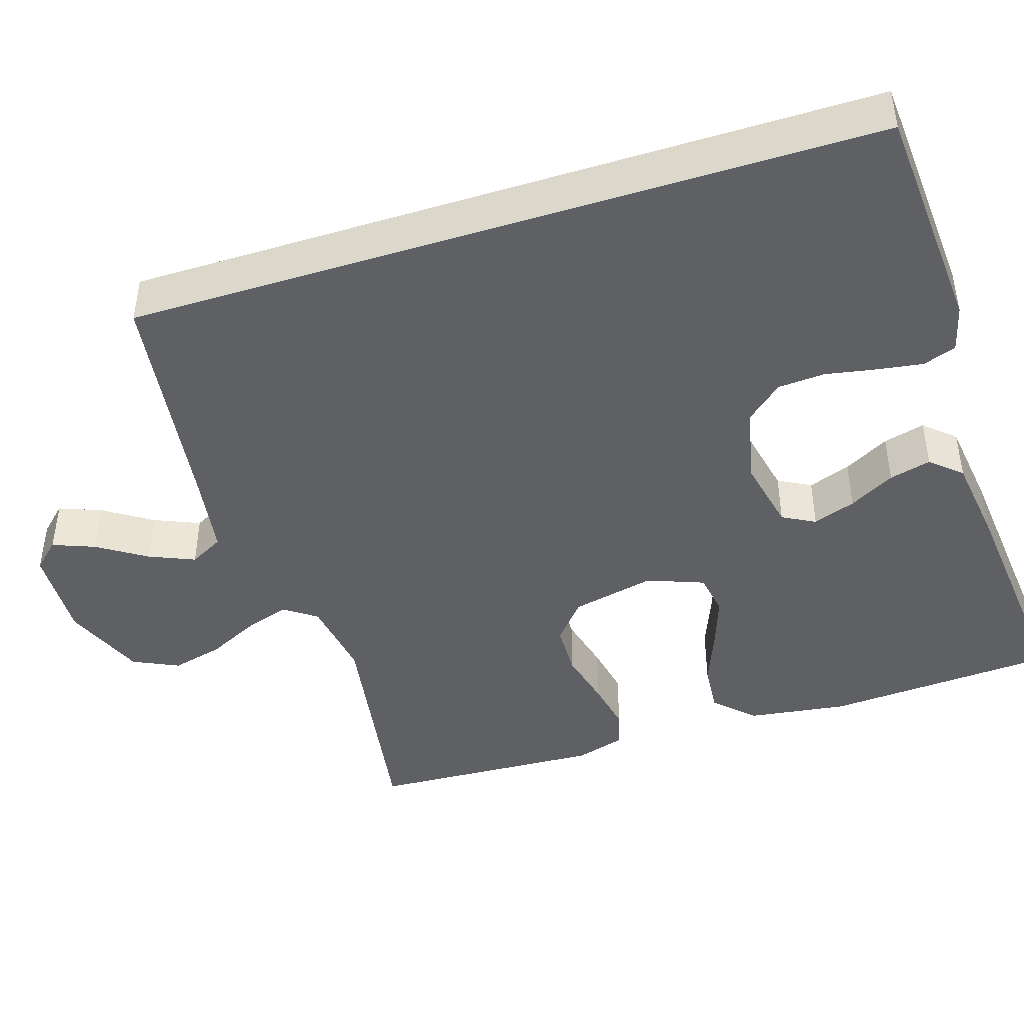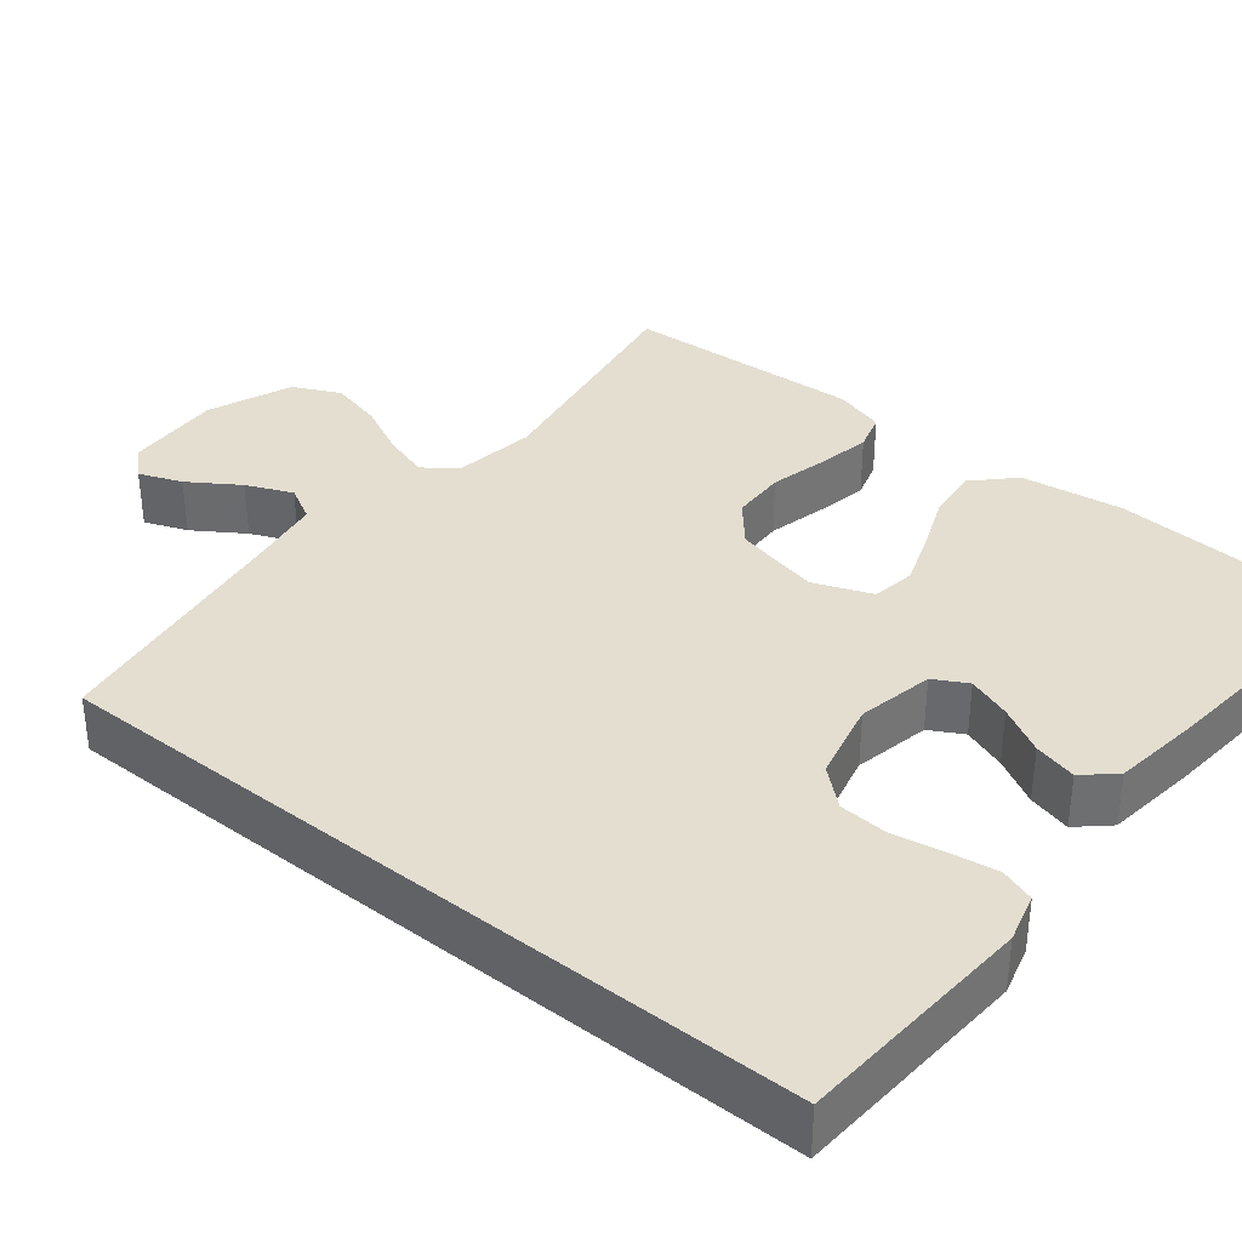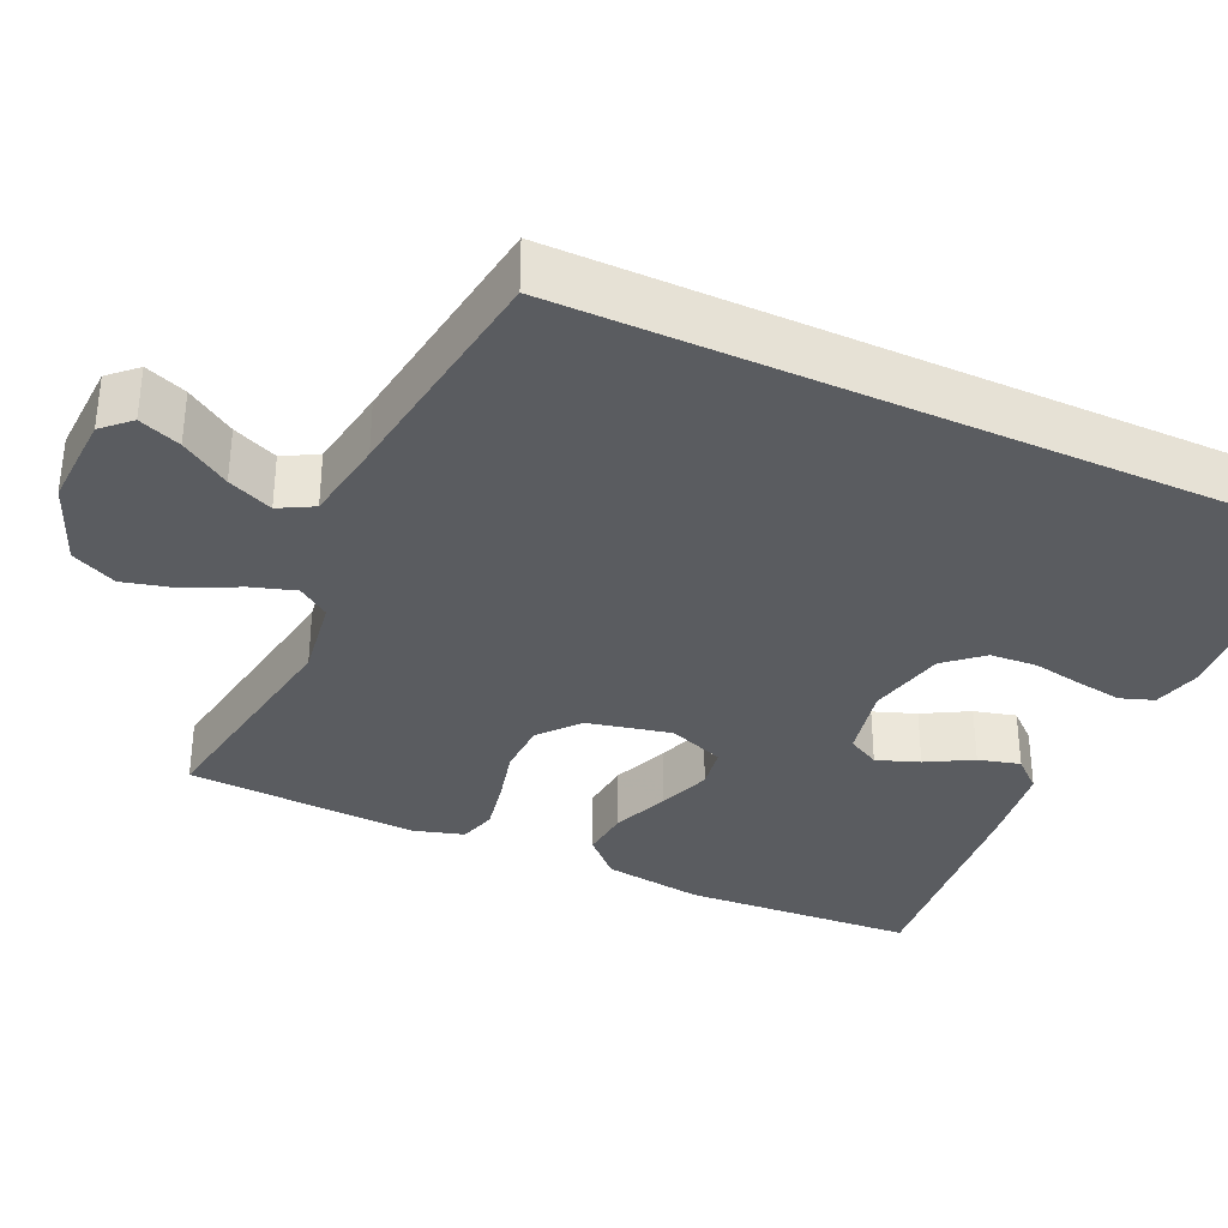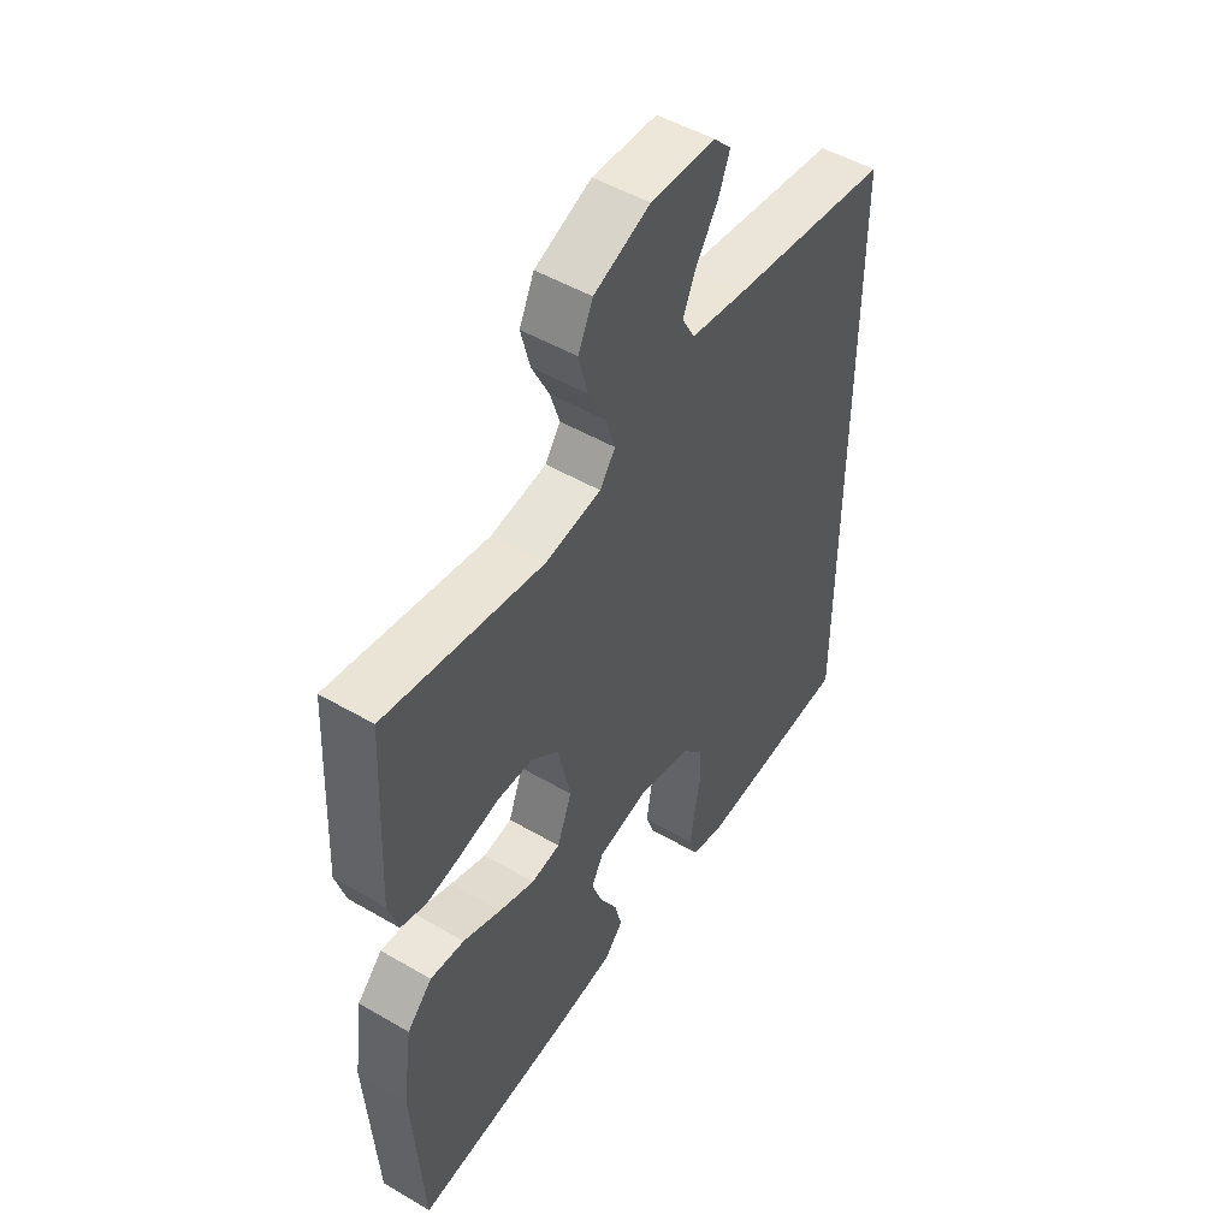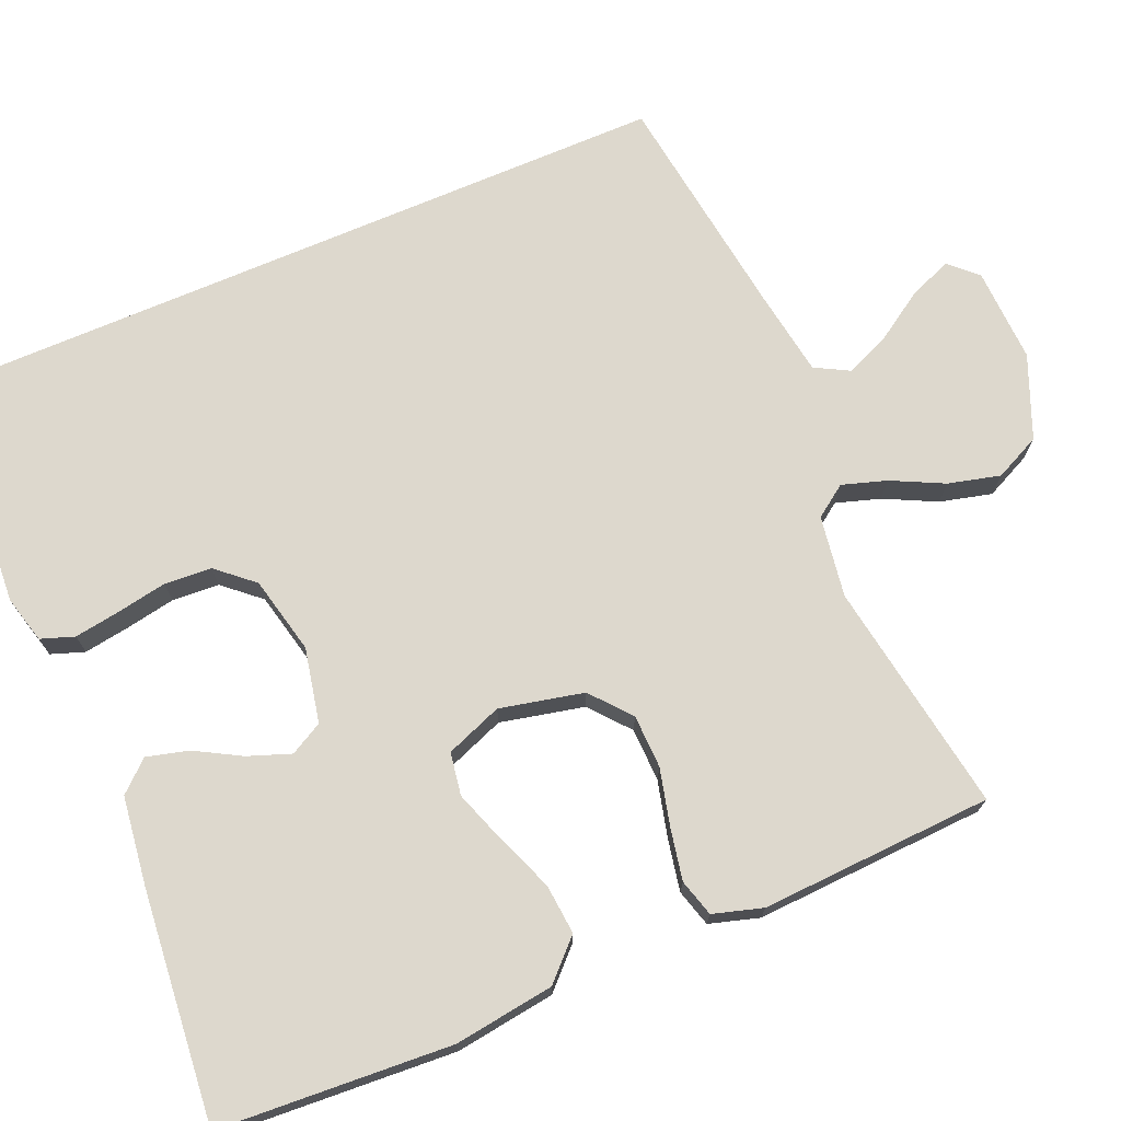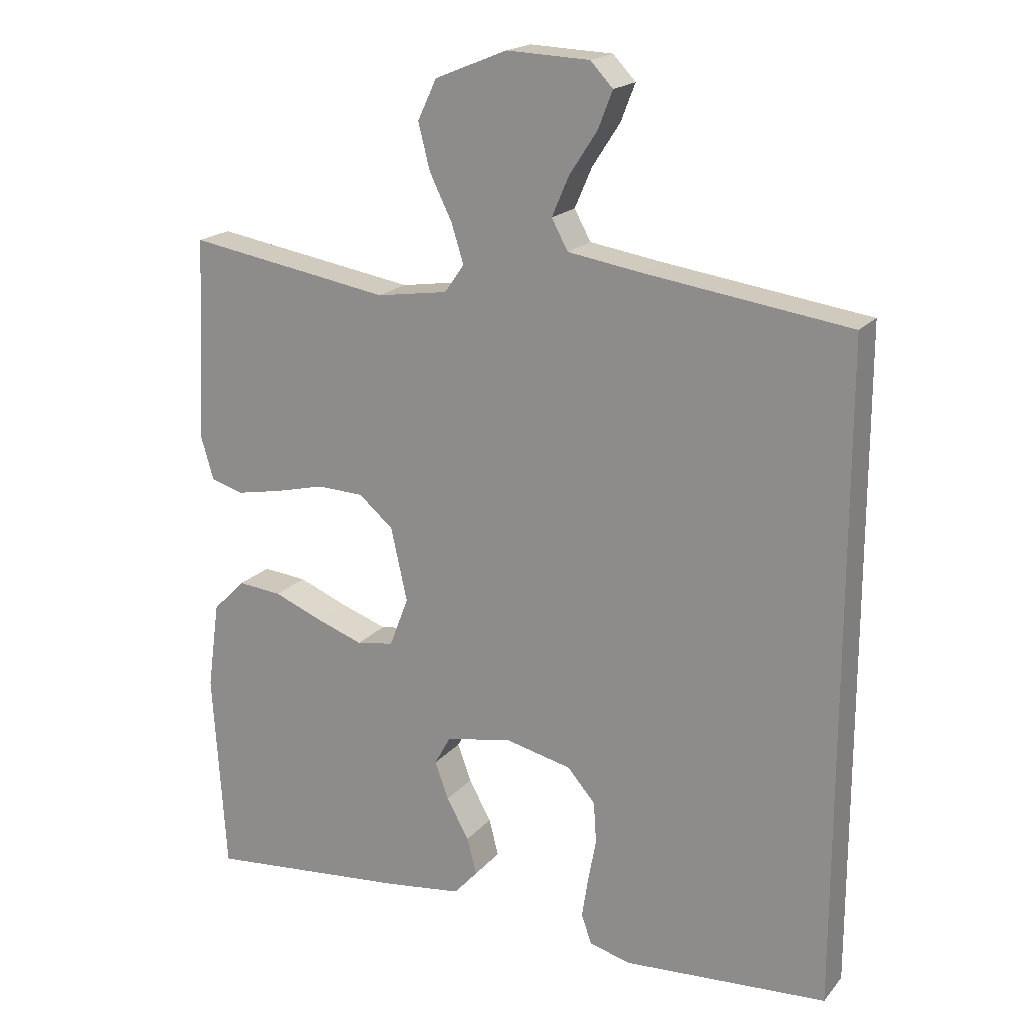
<metadata>
{"format":"obj","ext":"obj","renderer":"f3d","projection":"perspective","resolution":1024,"background":"white","views":[{"elev":-44.0,"azim":107.7,"up":"+Y"},{"elev":35.8,"azim":128.7,"up":"+Y"},{"elev":-34.2,"azim":65.4,"up":"+Y"},{"elev":50.0,"azim":-57.3,"up":"+Z"},{"elev":72.3,"azim":-113.1,"up":"+Y"},{"elev":18.9,"azim":27.4,"up":"+Z"}]}
</metadata>
<code>
v -0.5 0.07 -0.5
v -0.519 0.07 -0.2
v -0.501 0.07 -0.071
v -0.453 0.07 -0.023
v -0.388 0.07 -0.029
v -0.315 0.07 -0.058
v -0.247 0.07 -0.082
v -0.192 0.07 -0.073
v -0.164 0.07 0
v -0.188 0.07 0.108
v -0.239 0.07 0.151
v -0.308 0.07 0.153
v -0.381 0.07 0.135
v -0.448 0.07 0.122
v -0.496 0.07 0.136
v -0.515 0.07 0.2
v -0.5 0.07 0.5
v -0.2 0.07 0.451
v -0.095 0.07 0.467
v -0.066 0.07 0.508
v -0.084 0.07 0.565
v -0.117 0.07 0.632
v -0.134 0.07 0.699
v -0.106 0.07 0.758
v 0 0.07 0.801
v 0.122 0.07 0.796
v 0.155 0.07 0.761
v 0.134 0.07 0.707
v 0.093 0.07 0.644
v 0.068 0.07 0.586
v 0.092 0.07 0.542
v 0.2 0.07 0.525
v 0.5 0.07 0.483
v 0.5 0.07 -0.481
v 0.2 0.07 -0.501
v 0.139 0.07 -0.485
v 0.124 0.07 -0.442
v 0.133 0.07 -0.383
v 0.145 0.07 -0.318
v 0.141 0.07 -0.257
v 0.1 0.07 -0.21
v 0 0.07 -0.187
v -0.096 0.07 -0.207
v -0.119 0.07 -0.249
v -0.099 0.07 -0.304
v -0.066 0.07 -0.363
v -0.052 0.07 -0.417
v -0.087 0.07 -0.456
v -0.2 0.07 -0.471
v -0.5 0 -0.5
v -0.519 0 -0.2
v -0.501 0 -0.071
v -0.453 0 -0.023
v -0.388 0 -0.029
v -0.315 0 -0.058
v -0.247 0 -0.082
v -0.192 0 -0.073
v -0.164 0 0
v -0.188 0 0.108
v -0.239 0 0.151
v -0.308 0 0.153
v -0.381 0 0.135
v -0.448 0 0.122
v -0.496 0 0.136
v -0.515 0 0.2
v -0.5 0 0.5
v -0.2 0 0.451
v -0.095 0 0.467
v -0.066 0 0.508
v -0.084 0 0.565
v -0.117 0 0.632
v -0.134 0 0.699
v -0.106 0 0.758
v 0 0 0.801
v 0.122 0 0.796
v 0.155 0 0.761
v 0.134 0 0.707
v 0.093 0 0.644
v 0.068 0 0.586
v 0.092 0 0.542
v 0.2 0 0.525
v 0.5 0 0.483
v 0.5 0 -0.481
v 0.2 0 -0.501
v 0.139 0 -0.485
v 0.124 0 -0.442
v 0.133 0 -0.383
v 0.145 0 -0.318
v 0.141 0 -0.257
v 0.1 0 -0.21
v 0 0 -0.187
v -0.096 0 -0.207
v -0.119 0 -0.249
v -0.099 0 -0.304
v -0.066 0 -0.363
v -0.052 0 -0.417
v -0.087 0 -0.456
v -0.2 0 -0.471
f 4 5 6
f 3 4 6
f 2 3 6
f 1 2 6
f 49 1 6
f 48 49 6
f 47 48 6
f 46 47 6
f 45 46 6
f 44 45 6 7
f 43 44 7 8
f 42 43 8 9
f 41 42 9 10
f 37 38 39
f 36 37 39
f 35 36 39
f 34 35 39
f 33 34 39
f 32 33 39 40
f 31 32 40 41
f 27 28 29
f 26 27 29
f 25 26 29
f 24 25 29
f 23 24 29
f 22 23 29
f 21 22 29
f 20 21 29 30
f 31 41 10
f 30 31 10
f 20 30 10
f 19 20 10
f 16 17 18
f 15 16 18
f 14 15 18
f 13 14 18
f 12 13 18
f 18 19 10 11
f 11 12 18
f 55 54 53
f 55 53 52
f 55 52 51
f 55 51 50
f 55 50 98
f 55 98 97
f 55 97 96
f 55 96 95
f 55 95 94
f 56 55 94 93
f 57 56 93 92
f 58 57 92 91
f 59 58 91 90
f 88 87 86
f 88 86 85
f 88 85 84
f 88 84 83
f 88 83 82
f 89 88 82 81
f 90 89 81 80
f 78 77 76
f 78 76 75
f 78 75 74
f 78 74 73
f 78 73 72
f 78 72 71
f 78 71 70
f 79 78 70 69
f 59 90 80
f 59 80 79
f 59 79 69
f 59 69 68
f 67 66 65
f 67 65 64
f 67 64 63
f 67 63 62
f 67 62 61
f 60 59 68 67
f 67 61 60
f 1 50 51 2
f 2 51 52 3
f 3 52 53 4
f 4 53 54 5
f 5 54 55 6
f 6 55 56 7
f 7 56 57 8
f 8 57 58 9
f 9 58 59 10
f 10 59 60 11
f 11 60 61 12
f 12 61 62 13
f 13 62 63 14
f 14 63 64 15
f 15 64 65 16
f 16 65 66 17
f 17 66 67 18
f 18 67 68 19
f 19 68 69 20
f 20 69 70 21
f 21 70 71 22
f 22 71 72 23
f 23 72 73 24
f 24 73 74 25
f 25 74 75 26
f 26 75 76 27
f 27 76 77 28
f 28 77 78 29
f 29 78 79 30
f 30 79 80 31
f 31 80 81 32
f 32 81 82 33
f 33 82 83 34
f 34 83 84 35
f 35 84 85 36
f 36 85 86 37
f 37 86 87 38
f 38 87 88 39
f 39 88 89 40
f 40 89 90 41
f 41 90 91 42
f 42 91 92 43
f 43 92 93 44
f 44 93 94 45
f 45 94 95 46
f 46 95 96 47
f 47 96 97 48
f 48 97 98 49
f 49 98 50 1

</code>
